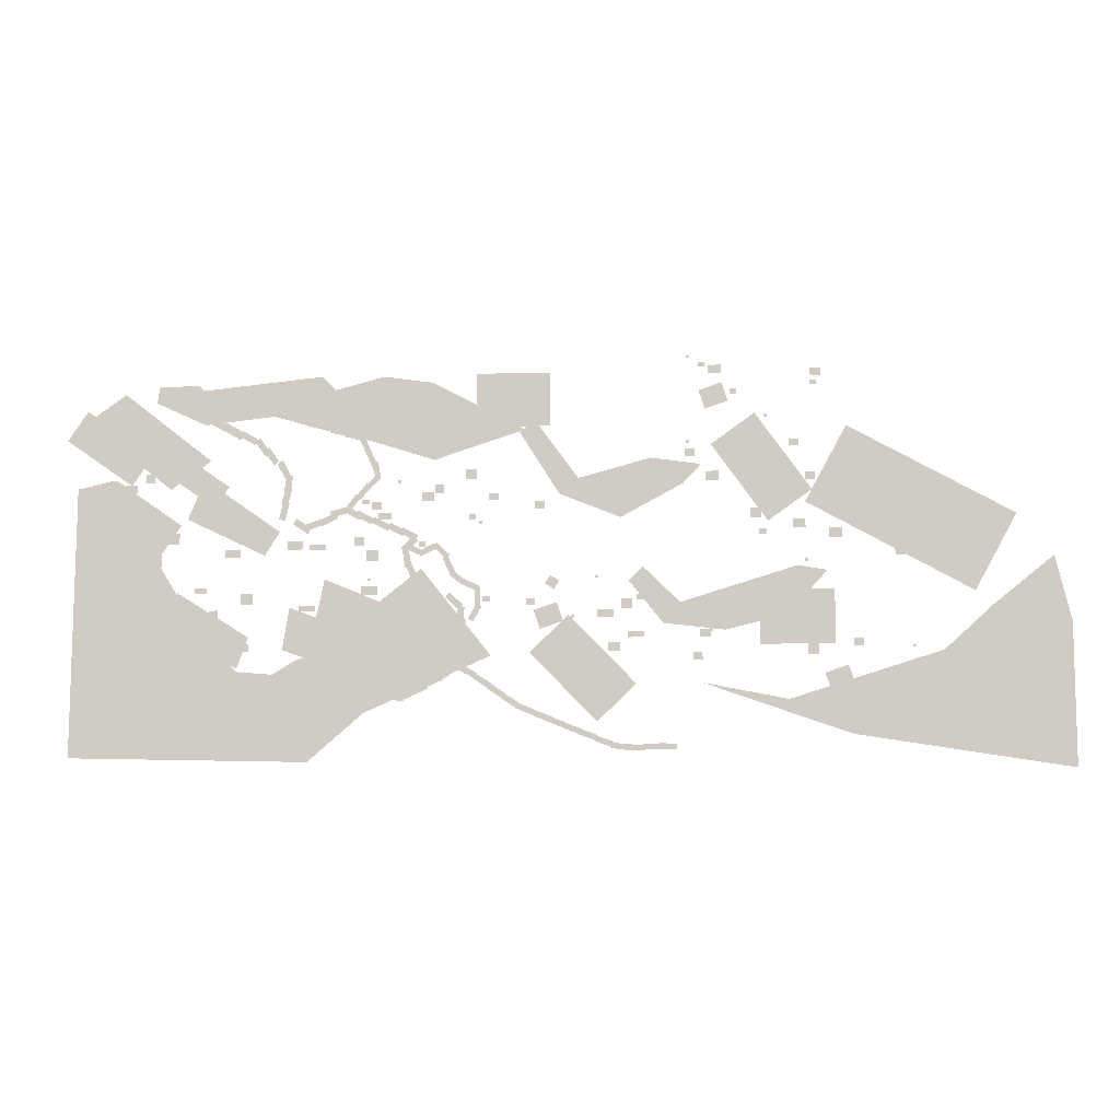
<metadata>
{"format":"obj","ext":"obj","renderer":"f3d","projection":"perspective","resolution":1024,"background":"white","views":[{"elev":-7.5,"azim":-176.2,"up":"+Y"}]}
</metadata>
<code>
g worldmap_ep05_mesh7
v 4839 -1342 0
v 4579 -954.7 0
v 3709 -1559 0
v 3970 -1946 0
v 3358 -201.4 0
v 3369 -128 0
v 3145 -92.19 0
v 3133 -165.6 0
v 229.3 -3426 0
v 312.9 -3427 0
v 317.8 -3195 0
v 234.2 -3194 0
v 202.1 -3480 0
v 285.6 -3483 0
v 293.3 -3251 0
v 209.8 -3248 0
v 417.6 -3608 0
v 450 -3531 0
v 236.1 -3441 0
v 203.6 -3518 0
v 1097 -3807 0
v 1088 -3728 0
v 787.2 -3765 0
v 796.9 -3844 0
v 1465 -3840 0
v 1465 -3754 0
v 1077 -3754 0
v 1077 -3840 0
v 501.1 -3662 0
v 534 -3585 0
v 320.7 -3494 0
v 501.1 -3662 0
v 320.7 -3494 0
v 287.7 -3571 0
v 785.3 -3819 0
v 820 -3743 0
v 517 -3605 0
v 482.3 -3681 0
v 2008 -4317 0
v 2059 -4250 0
v 1829 -4078 0
v 1779 -4145 0
v 1805 -4139 0
v 1855 -4073 0
v 1669 -3933 0
v 1619 -4000 0
v 1643 -3991 0
v 1692 -3923 0
v 1503 -3788 0
v 1454 -3856 0
v 3114 -184.6 0
v 3125 -111.3 0
v 2901 -75.38 0
v 3114 -184.6 0
v 2901 -75.38 0
v 2889 -148.7 0
v 2901 -155.5 0
v 2913 -82.16 0
v 2688 -46.27 0
v 2677 -119.6 0
v 2701 -145.9 0
v 2712 -72.55 0
v 2488 -36.66 0
v 2701 -145.9 0
v 2488 -36.66 0
v 2476 -110 0
v 2550 -126.7 0
v 2530 -55.05 0
v 2311 -115.3 0
v 2330 -186.9 0
v 2344 -183.5 0
v 2325 -111.8 0
v 2105 -172.1 0
v 2125 -243.7 0
v 2165 -237.8 0
v 2146 -166.5 0
v 1752 -274.8 0
v 2165 -237.8 0
v 1752 -274.8 0
v 1771 -346 0
v 1782 -356 0
v 1764 -283.9 0
v 1543 -337.6 0
v 1561 -409.8 0
v 1576 -416.4 0
v 1559 -344.2 0
v 1338 -397.9 0
v 1576 -416.4 0
v 1338 -397.9 0
v 1355 -470.1 0
v 1227 -753 0
v 1154 -738.4 0
v 1110 -961.5 0
v 1227 -753 0
v 1110 -961.5 0
v 1182 -976.1 0
v 1392 -452.3 0
v 1325 -421.8 0
v 1140 -830.3 0
v 1208 -860.8 0
v 1175 -915.4 0
v 1121 -965.8 0
v 1275 -1133 0
v 1330 -1083 0
v 1293 -1018 0
v 1233 -1063 0
v 1372 -1244 0
v 1293 -1018 0
v 1372 -1244 0
v 1431 -1198 0
v 1429 -1165 0
v 1370 -1210 0
v 1508 -1391 0
v 1567 -1346 0
v 1337 -1438 0
v 1377 -1512 0
v 1581 -1400 0
v 1541 -1327 0
v 1544 -1332 0
v 1523 -1413 0
v 1748 -1470 0
v 1544 -1332 0
v 1748 -1470 0
v 1769 -1389 0
v 50.24 -2869 0
v 133 -2857 0
v 101.1 -2627 0
v 18.34 -2639 0
v 40.31 -2610 0
v 96.48 -2672 0
v 268.4 -2516 0
v 212.2 -2454 0
v 477.9 -2384 0
v 534.1 -2446 0
v 706 -2290 0
v 477.9 -2384 0
v 706 -2290 0
v 649.8 -2228 0
v 600.3 -2302 0
v 676.1 -2337 0
v 773.8 -2126 0
v 600.3 -2302 0
v 773.8 -2126 0
v 698 -2091 0
v -2451 -4457 0
v -2452 -4382 0
v -2679 -4385 0
v -2451 -4457 0
v -2679 -4385 0
v -2678 -4459 0
v -2245 -4462 0
v -2246 -4387 0
v -2474 -4390 0
v -2245 -4462 0
v -2474 -4390 0
v -2473 -4465 0
v -2053 -4468 0
v -2057 -4393 0
v -2284 -4405 0
v -2280 -4479 0
v -1840 -4442 0
v -1849 -4368 0
v -2075 -4397 0
v -1840 -4442 0
v -2075 -4397 0
v -2065 -4471 0
v -1639 -4359 0
v -1661 -4288 0
v -1878 -4356 0
v -1639 -4359 0
v -1878 -4356 0
v -1856 -4427 0
v -1436 -4270 0
v -1461 -4199 0
v -1676 -4275 0
v -1651 -4345 0
v -1240 -4188 0
v -1267 -4118 0
v -1479 -4201 0
v -1452 -4270 0
v -1040 -4105 0
v -1067 -4036 0
v -1279 -4118 0
v -1040 -4105 0
v -1279 -4118 0
v -1252 -4188 0
v -837.7 -4023 0
v -864.6 -3953 0
v -1077 -4036 0
v -1050 -4105 0
v -632 -3935 0
v -659 -3866 0
v -871 -3948 0
v -844.1 -4017 0
v -450.4 -3808 0
v -490.6 -3746 0
v -681.9 -3869 0
v -450.4 -3808 0
v -681.9 -3869 0
v -641.8 -3931 0
v -272.4 -3683 0
v -313.3 -3621 0
v -503.3 -3746 0
v -272.4 -3683 0
v -503.3 -3746 0
v -462.5 -3808 0
v -98.47 -3561 0
v -138.6 -3498 0
v -330.1 -3621 0
v -98.47 -3561 0
v -330.1 -3621 0
v -290 -3684 0
v 85.71 -3435 0
v 46.02 -3372 0
v -146.3 -3494 0
v -106.6 -3557 0
v 297.3 -2996 0
v 223 -2996 0
v 222.3 -3223 0
v 296.6 -3224 0
v 108.8 -2828 0
v 59.25 -2883 0
v 228.8 -3035 0
v 108.8 -2828 0
v 228.8 -3035 0
v 278.3 -2979 0
v 40.03 -2768 0
v -9.516 -2823 0
v 160 -2975 0
v 40.03 -2768 0
v 160 -2975 0
v 209.5 -2920 0
v -135.9 -2594 0
v -200.6 -2630 0
v -88.26 -2828 0
v -135.9 -2594 0
v -88.26 -2828 0
v -23.63 -2792 0
v 4145 -725 0
v 3958 -455.2 0
v 3091 -1057 0
v 3278 -1327 0
v -110.3 -2396 0
v -184.6 -2395 0
v -187.5 -2623 0
v -113.2 -2624 0
v 69.09 -2345 0
v 39.28 -2277 0
v -169.1 -2368 0
v 69.09 -2345 0
v -169.1 -2368 0
v -139.3 -2436 0
v 214.9 -2234 0
v 171 -2174 0
v -12.53 -2308 0
v 31.34 -2368 0
v 306.1 -2011 0
v 238.7 -1980 0
v 143.3 -2187 0
v 306.1 -2011 0
v 143.3 -2187 0
v 210.8 -2218 0
v 429.7 -1865 0
v 378.9 -1811 0
v 212.8 -1967 0
v 429.7 -1865 0
v 212.8 -1967 0
v 263.6 -2021 0
v 576.6 -1983 0
v 611.2 -1917 0
v 409.8 -1811 0
v 375.3 -1877 0
v 779.5 -1888 0
v 748.4 -1820 0
v 541.8 -1915 0
v 572.9 -1983 0
v 705.3 -2117 0
v 787.8 -2130 0
v 826 -1901 0
v 705.3 -2117 0
v 826 -1901 0
v 743.6 -1888 0
v 3882 -2912 0
v 3744 -2434 0
v 2808 -3018 0
v 3882 -2912 0
v 2808 -3018 0
v 2954 -3420 0
v 788.1 -1936 0
v 846 -1876 0
v 678.7 -1715 0
v 620.8 -1775 0
v 620.6 -1712 0
v 659.7 -1785 0
v 864.9 -1677 0
v 825.8 -1603 0
v 190.8 -3379 0
v 150 -3317 0
v -40.02 -3442 0
v 0.8403 -3504 0
v 311.2 -3249 0
v 260.8 -3195 0
v 93.61 -3349 0
v 311.2 -3249 0
v 93.61 -3349 0
v 144 -3404 0
v 1192 -1489 0
v 1231 -1563 0
v 1437 -1454 0
v 1398 -1381 0
v 980.6 -1576 0
v 1020 -1650 0
v 1225 -1542 0
v 1186 -1468 0
v 773.8 -1653 0
v 812.9 -1727 0
v 1018 -1618 0
v 979 -1545 0
v 1695 -1406 0
v 1659 -1482 0
v 1868 -1582 0
v 1905 -1507 0
v 3341 -156.5 0
v 3382 -229.9 0
v 3585 -118.6 0
v 3341 -156.5 0
v 3585 -118.6 0
v 3545 -45.25 0
v 3136 -247.6 0
v 3176 -320.9 0
v 3380 -209.6 0
v 3340 -136.3 0
v 2899 -353.3 0
v 2953 -444 0
v 3205 -296 0
v 3152 -205.2 0
v 4258 -4255 0
v 2023 -4611 0
v 5117 -4554 0
v 4258 -4255 0
v 5117 -4554 0
v 5081 -1069 0
v 2635 -4167 0
v 2023 -4611 0
v 4258 -4255 0
v 1308 -3990 0
v 2023 -4611 0
v 2635 -4167 0
v 4677 -2427 0
v 4258 -4255 0
v 5081 -1069 0
v 3271 -4445 0
v 2635 -4167 0
v 4258 -4255 0
v 3271 -4445 0
v 4258 -4255 0
v 4677 -2427 0
v 4677 -2427 0
v 5081 -1069 0
v 4618 -962.2 0
v 2635 -4167 0
v -319.1 -3265 0
v 1308 -3990 0
v 851.9 -3339 0
v 2635 -4167 0
v 3271 -4445 0
v 851.9 -3339 0
v -319.1 -3265 0
v 2635 -4167 0
v 3932 -1571 0
v 4677 -2427 0
v 4618 -962.2 0
v 582.5 -2145 0
v -319.1 -3265 0
v 851.9 -3339 0
v 2297 -3656 0
v 851.9 -3339 0
v 3271 -4445 0
v 582.5 -2145 0
v 851.9 -3339 0
v 2297 -3656 0
v 3961 -2120 0
v 3271 -4445 0
v 4677 -2427 0
v 3961 -2120 0
v 4677 -2427 0
v 3932 -1571 0
v 2957 -3458 0
v 2494 -3494 0
v 2297 -3656 0
v 1998 -3260 0
v 582.5 -2145 0
v 2297 -3656 0
v 2494 -3494 0
v 2150 -3293 0
v 2297 -3656 0
v 1998 -3260 0
v 2297 -3656 0
v 2150 -3293 0
v 2957 -3458 0
v 2297 -3656 0
v 3271 -4445 0
v 3271 -4445 0
v 3502 -2851 0
v 2957 -3458 0
v 3961 -2120 0
v 3502 -2851 0
v 3271 -4445 0
v 2725 -436.7 0
v 2768 -508.8 0
v 2968 -391.2 0
v 2925 -319.1 0
v 2559 -608.9 0
v 2626 -658.6 0
v 2764 -471.9 0
v 2696 -422.2 0
v 2444 -725.2 0
v 2511 -774.9 0
v 2649 -588.2 0
v 2581 -538.5 0
v 2285 -924.2 0
v 2359 -963.1 0
v 2467 -757.6 0
v 2393 -718.7 0
v 2294 -1153 0
v 2376 -1140 0
v 2340 -910.7 0
v 2257 -923.9 0
v 2327 -1308 0
v 2407 -1284 0
v 2342 -1061 0
v 2261 -1085 0
v 2353 -1507 0
v 2435 -1489 0
v 2383 -1262 0
v 2353 -1507 0
v 2383 -1262 0
v 2301 -1281 0
v 2009 -1612 0
v 2055 -1681 0
v 2248 -1552 0
v 2202 -1483 0
v 1893 -1489 0
v 1864 -1567 0
v 2081 -1648 0
v 2110 -1570 0
v 2134 -4439 0
v 2184 -4372 0
v 1998 -4233 0
v 1948 -4300 0
v 1814 -1892 0
v 1814 -1817 0
v 2027 -1817 0
v 2027 -1892 0
v 2162 -2691 0
v 2162 -2615 0
v 1947 -2615 0
v 1947 -2691 0
v 2922 -1983 0
v 2922 -1877 0
v 3133 -1877 0
v 3133 -1983 0
v -1887 -2785 0
v -1887 -2679 0
v -1676 -2679 0
v -1676 -2785 0
v 1147 -2478 0
v 1147 -2372 0
v 1358 -2372 0
v 1358 -2478 0
v 2320 -1884 0
v 2320 -1777 0
v 2110 -1777 0
v 2110 -1884 0
v 3190 -3529 0
v 3190 -3423 0
v 2980 -3423 0
v 2980 -3529 0
v 3010 -3202 0
v 3010 -3096 0
v 2800 -3096 0
v 2800 -3202 0
v 4458 -1165 0
v 4458 -1018 0
v 4302 -1018 0
v 4302 -1165 0
v 3882 -1808 0
v 3882 -1662 0
v 3726 -1662 0
v 3726 -1808 0
v 1133 -2044 0
v 1133 -1898 0
v 1289 -1898 0
v 1289 -2044 0
v 2919 -2595 0
v 2919 -2448 0
v 2763 -2448 0
v 2763 -2595 0
v 1940 -2809 0
v 1826 -2272 0
v 849.1 -2679 0
v 962.9 -3216 0
v 2368 -3179 0
v 2278 -2638 0
v 1284 -3003 0
v 1374 -3543 0
v 3626 -1479 0
v 3410 -962.8 0
v 2420 -1651 0
v 3626 -1479 0
v 2420 -1651 0
v 2610 -1960 0
v 5238 -427.5 0
v 4977 -39.86 0
v 4108 -643.8 0
v 4369 -1031 0
v 4996 -193.6 0
v 4477 176.8 0
v 3334 -715 0
v 3852 -1085 0
v 1351 -1306 0
v 1351 -1240 0
v 1262 -1240 0
v 1262 -1306 0
v -3379 86.01 0
v -3379 152 0
v -3468 152 0
v -3468 86.01 0
v -3739 -1732 0
v -3739 -1666 0
v -3828 -1666 0
v -3828 -1732 0
v -29.67 -1516 0
v -29.67 -1450 0
v -119.1 -1450 0
v -119.1 -1516 0
v 617.9 -1856 0
v 617.9 -1790 0
v 528.5 -1790 0
v 528.5 -1856 0
v -213.4 -2572 0
v -213.4 -2506 0
v -302.9 -2506 0
v -302.9 -2572 0
v -2174 -2558 0
v -2174 -2492 0
v -2263 -2492 0
v -2263 -2558 0
v -5352 -1695 0
v -5352 -1629 0
v -5442 -1629 0
v -5442 -1695 0
v -4402 193.3 0
v -4402 259.2 0
v -4492 259.2 0
v -4492 193.3 0
v -2979 445.3 0
v -2979 511.3 0
v -3068 511.3 0
v -3068 445.3 0
v -3272 361.3 0
v -3272 466.1 0
v -3107 466.1 0
v -3107 361.3 0
v -4325 -1649 0
v -4325 -1536 0
v -4172 -1536 0
v -4172 -1649 0
v -5340 -1791 0
v -5340 -1678 0
v -5187 -1678 0
v -5187 -1791 0
v -1814 -3213 0
v -1814 -3100 0
v -1966 -3100 0
v -1966 -3213 0
v 575.8 -1268 0
v 575.8 -1154 0
v 424.2 -1154 0
v 424.2 -1268 0
v -3631 -1528 0
v -3631 -1400 0
v -3769 -1400 0
v -3769 -1528 0
v -1980 -2674 0
v -1980 -2547 0
v -2119 -2547 0
v -2119 -2674 0
v -1008 -2347 0
v -1077 -2239 0
v -1193 -2313 0
v -1125 -2421 0
v -4472 -3265 0
v -4472 -3137 0
v -4335 -3137 0
v -4335 -3265 0
v 10.68 -990.1 0
v 10.68 -862.3 0
v -127.6 -862.3 0
v -127.6 -990.1 0
v -4541 315.8 0
v -4541 409.9 0
v -4410 409.9 0
v -4410 315.8 0
v -4251 -601.1 0
v -4251 -507.1 0
v -4121 -507.1 0
v -4121 -601.1 0
v -3108 -3036 0
v -3108 -2942 0
v -2978 -2942 0
v -2978 -3036 0
v -4383 -2466 0
v -4383 -2372 0
v -4253 -2372 0
v -4253 -2466 0
v -5578 -2015 0
v -5578 -1921 0
v -5447 -1921 0
v -5447 -2015 0
v -4458 -1035 0
v -4458 -941.2 0
v -4328 -941.2 0
v -4328 -1035 0
v -2796 -721.9 0
v -2796 -627.9 0
v -2926 -627.9 0
v -2926 -721.9 0
v -873.2 -1377 0
v -873.2 -1283 0
v -1003 -1283 0
v -1003 -1377 0
v 1233 -1367 0
v 1233 -1273 0
v 1103 -1273 0
v 1103 -1367 0
v -4322 -1324 0
v -4855 -343.4 0
v -6974 -1495 0
v -6441 -2476 0
v -814.6 -3228 0
v -1309 -2747 0
v -2167 -3628 0
v -1673 -4109 0
v -3135 -567.6 0
v -3695 -165.8 0
v -4412 -1165 0
v -3851 -1567 0
v -3737 -3136 0
v -3737 -2438 0
v -4681 -2438 0
v -4681 -3136 0
v -3064 -105.1 0
v -2982 136.8 0
v -3277 236.7 0
v -3064 -105.1 0
v -3277 236.7 0
v -3359 -5.184 0
v -4625 -3746 0
v -4544 -3504 0
v -4838 -3404 0
v -4920 -3646 0
v -944.6 -2929 0
v -862.7 -2687 0
v -1157 -2587 0
v -944.6 -2929 0
v -1157 -2587 0
v -1239 -2829 0
v -1378 -2787 0
v -1378 -2750 0
v -1336 -2750 0
v -1336 -2787 0
v -1642 -2280 0
v -1642 -2243 0
v -1684 -2243 0
v -1684 -2280 0
v -5647 -3187 0
v -5647 -3150 0
v -5689 -3150 0
v -5689 -3187 0
v -4354 -2083 0
v -4354 -2046 0
v -4312 -2046 0
v -4312 -2083 0
v -2825 563.5 0
v -2825 600.6 0
v -2867 600.6 0
v -2867 563.5 0
v -3808 -215.9 0
v -3808 -178.8 0
v -3850 -178.8 0
v -3850 -215.9 0
v -3101 -2966 0
v -3101 -2929 0
v -3143 -2929 0
v -3143 -2966 0
v -2859 -547.1 0
v -2859 -510 0
v -2817 -510 0
v -2817 -547.1 0
v -158.9 -1567 0
v -158.9 -1530 0
v -200.9 -1530 0
v -200.9 -1567 0
v 2061 -164.1 0
v 2061 -127.1 0
v 2019 -127.1 0
v 2019 -164.1 0
v 4067 58.29 0
v 4033 270.8 0
v 3510 284.6 0
v 3454 215.1 0
v 4067 58.29 0
v 3510 284.6 0
v 3415 -239.8 0
v 2089 361.7 0
v 1885 380.3 0
v 1500 -20.27 0
v 3415 -239.8 0
v 1885 380.3 0
v 4067 58.29 0
v 3454 215.1 0
v 2089 361.7 0
v 3415 -239.8 0
v 4067 58.29 0
v 2089 361.7 0
v 2622 -39.03 0
v 2588 173.5 0
v 2066 187.3 0
v 2009 117.8 0
v 2622 -39.03 0
v 2066 187.3 0
v 417.4 -733 0
v 1082 370.9 0
v 440.3 283 0
v -749.2 -349.3 0
v 417.4 -733 0
v 440.3 283 0
v 2622 -39.03 0
v 2009 117.8 0
v 1082 370.9 0
v 417.4 -733 0
v 2622 -39.03 0
v 1082 370.9 0
v 841.8 -1034 0
v 841.8 -997.3 0
v 883.6 -997.3 0
v 883.6 -1034 0
v 1225 -2300 0
v 1225 -2263 0
v 1267 -2263 0
v 1267 -2300 0
v 4531 -533.5 0
v 4531 -496.5 0
v 4573 -496.5 0
v 4573 -533.5 0
v 3959 -1631 0
v 3959 -1594 0
v 3917 -1594 0
v 3917 -1631 0
v 2573 -1759 0
v 2573 -1722 0
v 2615 -1722 0
v 2615 -1759 0
v -126.5 -304.7 0
v -126.5 393.2 0
v -1070 393.2 0
v -1070 -304.7 0
v -1195 -1191 0
v -685 -388.8 0
v -866.8 -210.8 0
v -1438 -988.9 0
v -1195 -1191 0
v -866.8 -210.8 0
v -1978 -1502 0
v -2364 -735.8 0
v -3006 -823.7 0
v -2774 -1072 0
v -1978 -1502 0
v -3006 -823.7 0
v -1195 -1191 0
v -1438 -988.9 0
v -2364 -735.8 0
v -1978 -1502 0
v -1195 -1191 0
v -2364 -735.8 0
v -4618 -1780 0
v -4618 -1661 0
v -4783 -1661 0
v -4783 -1780 0
v -3061 -1036 0
v -3061 -916.4 0
v -3226 -916.4 0
v -3226 -1036 0
v -2058 -3041 0
v -2058 -2966 0
v -2273 -2966 0
v -2273 -3041 0
v -763 -2625 0
v -763 -2535 0
v -884.3 -2535 0
v -884.3 -2625 0
v -289.4 -1263 0
v -289.4 -1174 0
v -410.7 -1174 0
v -410.7 -1263 0
v -4908 -3161 0
v -4908 -3071 0
v -5029 -3071 0
v -5029 -3161 0
v -2887 -3328 0
v -2887 -3239 0
v -3009 -3239 0
v -3009 -3328 0
v 413 -1166 0
v 413 -1050 0
v 289.4 -1050 0
v 289.4 -1166 0
v 3329 -2785 0
v 3329 -2669 0
v 3205 -2669 0
v 3205 -2785 0
v 1443 -1845 0
v 1443 -1728 0
v 1319 -1728 0
v 1319 -1845 0
v 4190 -998.4 0
v 4190 -882.3 0
v 4067 -882.3 0
v 4067 -998.4 0
v -4881 -4271 0
v -2994 -3619 0
v -4093 -3833 0
v -6558 -3056 0
v -4881 -4271 0
v -4093 -3833 0
v -7642 -4696 0
v -6653 -2661 0
v -7428 -2033 0
v -7632 -2868 0
v -7642 -4696 0
v -7428 -2033 0
v -4881 -4271 0
v -6558 -3056 0
v -6653 -2661 0
v -7642 -4696 0
v -4881 -4271 0
v -6653 -2661 0
v 3522 -2454 0
v 3522 -2375 0
v 3359 -2375 0
v 3359 -2454 0
v 2313 -2968 0
v 2313 -2888 0
v 2150 -2888 0
v 2150 -2968 0
v 1138 -1497 0
v 1138 -1418 0
v 975 -1418 0
v 975 -1497 0
v -2515 -2864 0
v -2075 -2317 0
v -2257 -2139 0
v -2730 -2598 0
v -2515 -2864 0
v -2257 -2139 0
v -3304 -2954 0
v -4216 -2139 0
v -4594 -2201 0
v -4081 -2760 0
v -3304 -2954 0
v -4594 -2201 0
v -2515 -2864 0
v -2730 -2598 0
v -4216 -2139 0
v -3304 -2954 0
v -2515 -2864 0
v -4216 -2139 0
g worldmap_ep05_mesh7_0
f 3 2 1
f 4 3 1
f 7 6 5
f 8 7 5
f 11 10 9
f 12 11 9
f 15 14 13
f 16 15 13
f 19 18 17
f 20 19 17
f 23 22 21
f 24 23 21
f 27 26 25
f 28 27 25
f 31 30 29
f 34 33 32
f 37 36 35
f 38 37 35
f 41 40 39
f 42 41 39
f 45 44 43
f 46 45 43
f 49 48 47
f 50 49 47
f 53 52 51
f 56 55 54
f 59 58 57
f 60 59 57
f 63 62 61
f 66 65 64
f 69 68 67
f 70 69 67
f 73 72 71
f 74 73 71
f 77 76 75
f 80 79 78
f 83 82 81
f 84 83 81
f 87 86 85
f 90 89 88
f 93 92 91
f 96 95 94
f 99 98 97
f 100 99 97
f 103 102 101
f 104 103 101
f 107 106 105
f 110 109 108
f 113 112 111
f 114 113 111
f 117 116 115
f 118 117 115
f 121 120 119
f 124 123 122
f 127 126 125
f 128 127 125
f 127 126 125
f 128 127 125
f 131 130 129
f 132 131 129
f 135 134 133
f 138 137 136
f 141 140 139
f 144 143 142
f 147 146 145
f 150 149 148
f 153 152 151
f 156 155 154
f 159 158 157
f 160 159 157
f 163 162 161
f 166 165 164
f 169 168 167
f 172 171 170
f 175 174 173
f 176 175 173
f 179 178 177
f 180 179 177
f 183 182 181
f 186 185 184
f 189 188 187
f 190 189 187
f 193 192 191
f 194 193 191
f 197 196 195
f 200 199 198
f 203 202 201
f 206 205 204
f 209 208 207
f 212 211 210
f 215 214 213
f 216 215 213
f 219 218 217
f 220 219 217
f 223 222 221
f 226 225 224
f 229 228 227
f 232 231 230
f 235 234 233
f 238 237 236
f 241 240 239
f 242 241 239
f 245 244 243
f 246 245 243
f 249 248 247
f 252 251 250
f 255 254 253
f 256 255 253
f 259 258 257
f 262 261 260
f 265 264 263
f 268 267 266
f 271 270 269
f 272 271 269
f 275 274 273
f 276 275 273
f 279 278 277
f 282 281 280
f 285 284 283
f 288 287 286
f 291 290 289
f 292 291 289
f 295 294 293
f 296 295 293
f 299 298 297
f 300 299 297
f 303 302 301
f 306 305 304
f 309 308 307
f 310 309 307
f 313 312 311
f 314 313 311
f 317 316 315
f 318 317 315
f 321 320 319
f 322 321 319
f 325 324 323
f 328 327 326
f 331 330 329
f 332 331 329
f 335 334 333
f 336 335 333
f 339 338 337
f 342 341 340
f 345 344 343
f 348 347 346
f 351 350 349
f 354 353 352
f 357 356 355
f 360 359 358
f 363 362 361
f 366 365 364
f 369 368 367
f 372 371 370
f 375 374 373
f 378 377 376
f 381 380 379
f 384 383 382
f 387 386 385
f 390 389 388
f 393 392 391
f 396 395 394
f 399 398 397
f 402 401 400
f 405 404 403
f 408 407 406
f 411 410 409
f 412 411 409
f 415 414 413
f 416 415 413
f 419 418 417
f 420 419 417
f 423 422 421
f 424 423 421
f 427 426 425
f 428 427 425
f 431 430 429
f 432 431 429
f 435 434 433
f 438 437 436
f 441 440 439
f 442 441 439
f 445 444 443
f 446 445 443
f 449 448 447
f 450 449 447
f 453 452 451
f 454 453 451
f 457 456 455
f 458 457 455
f 461 460 459
f 462 461 459
f 465 464 463
f 466 465 463
f 469 468 467
f 470 469 467
f 473 472 471
f 474 473 471
f 477 476 475
f 478 477 475
f 481 480 479
f 482 481 479
f 485 484 483
f 486 485 483
f 489 488 487
f 490 489 487
f 493 492 491
f 494 493 491
f 497 496 495
f 498 497 495
f 501 500 499
f 502 501 499
f 505 504 503
f 506 505 503
f 509 508 507
f 512 511 510
f 515 514 513
f 516 515 513
f 519 518 517
f 520 519 517
f 523 522 521
f 524 523 521
f 527 526 525
f 528 527 525
f 531 530 529
f 532 531 529
f 535 534 533
f 536 535 533
f 539 538 537
f 540 539 537
f 543 542 541
f 544 543 541
f 547 546 545
f 548 547 545
f 551 550 549
f 552 551 549
f 555 554 553
f 556 555 553
f 559 558 557
f 560 559 557
f 563 562 561
f 564 563 561
f 567 566 565
f 568 567 565
f 571 570 569
f 572 571 569
f 575 574 573
f 576 575 573
f 579 578 577
f 580 579 577
f 583 582 581
f 584 583 581
f 587 586 585
f 588 587 585
f 591 590 589
f 592 591 589
f 595 594 593
f 596 595 593
f 599 598 597
f 600 599 597
f 603 602 601
f 604 603 601
f 607 606 605
f 608 607 605
f 611 610 609
f 612 611 609
f 615 614 613
f 616 615 613
f 619 618 617
f 620 619 617
f 623 622 621
f 624 623 621
f 627 626 625
f 628 627 625
f 631 630 629
f 632 631 629
f 635 634 633
f 636 635 633
f 639 638 637
f 640 639 637
f 643 642 641
f 644 643 641
f 647 646 645
f 648 647 645
f 651 650 649
f 652 651 649
f 655 654 653
f 658 657 656
f 661 660 659
f 662 661 659
f 665 664 663
f 668 667 666
f 671 670 669
f 672 671 669
f 675 674 673
f 676 675 673
f 679 678 677
f 680 679 677
f 683 682 681
f 684 683 681
f 687 686 685
f 688 687 685
f 691 690 689
f 692 691 689
f 695 694 693
f 696 695 693
f 699 698 697
f 700 699 697
f 703 702 701
f 704 703 701
f 707 706 705
f 708 707 705
f 711 710 709
f 714 713 712
f 717 716 715
f 720 719 718
f 723 722 721
f 726 725 724
f 729 728 727
f 732 731 730
f 735 734 733
f 738 737 736
f 741 740 739
f 744 743 742
f 747 746 745
f 748 747 745
f 751 750 749
f 752 751 749
f 755 754 753
f 756 755 753
f 759 758 757
f 760 759 757
f 763 762 761
f 764 763 761
f 767 766 765
f 768 767 765
f 771 770 769
f 774 773 772
f 777 776 775
f 780 779 778
f 783 782 781
f 786 785 784
f 789 788 787
f 790 789 787
f 793 792 791
f 794 793 791
f 797 796 795
f 798 797 795
f 801 800 799
f 802 801 799
f 805 804 803
f 806 805 803
f 809 808 807
f 810 809 807
f 813 812 811
f 814 813 811
f 817 816 815
f 818 817 815
f 821 820 819
f 822 821 819
f 825 824 823
f 826 825 823
f 829 828 827
f 830 829 827
f 833 832 831
f 836 835 834
f 839 838 837
f 842 841 840
f 845 844 843
f 848 847 846
f 851 850 849
f 852 851 849
f 855 854 853
f 856 855 853
f 859 858 857
f 860 859 857
f 863 862 861
f 866 865 864
f 869 868 867
f 872 871 870
f 875 874 873
f 878 877 876

</code>
